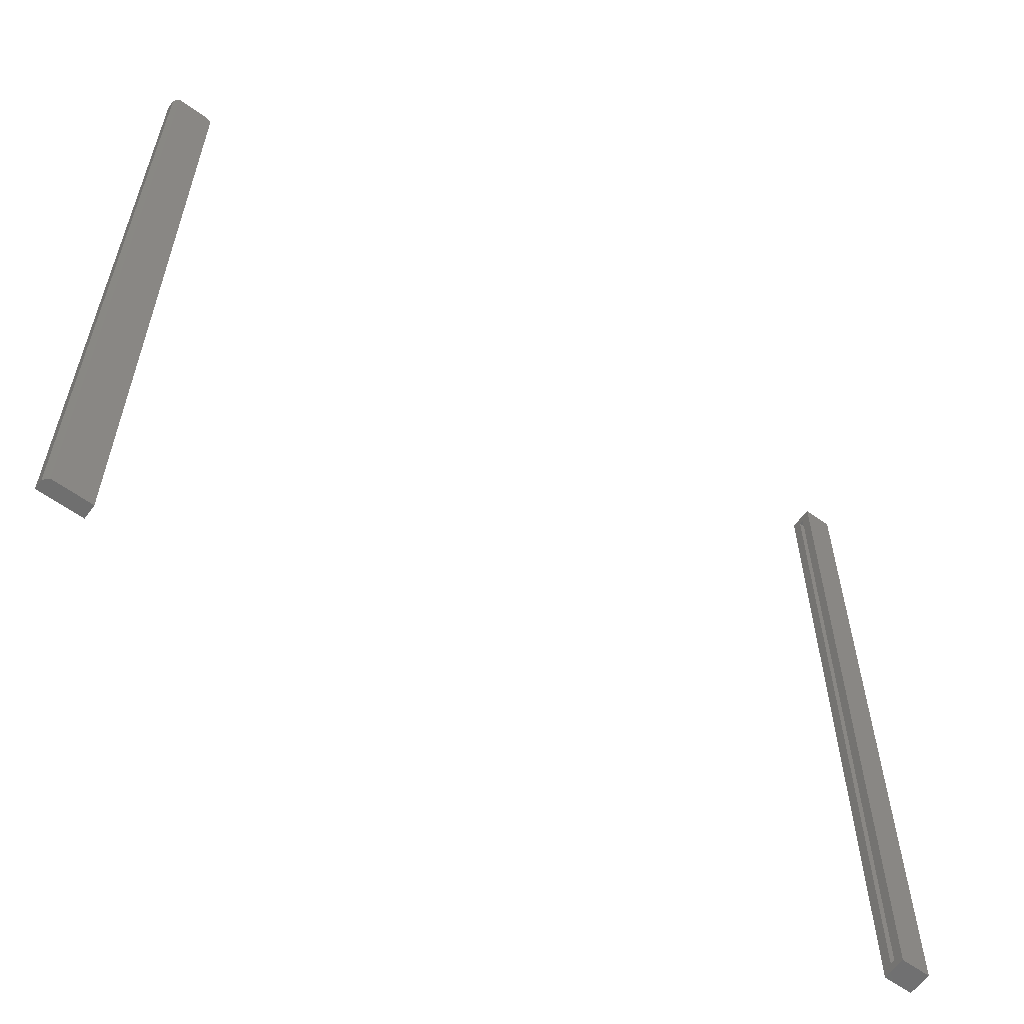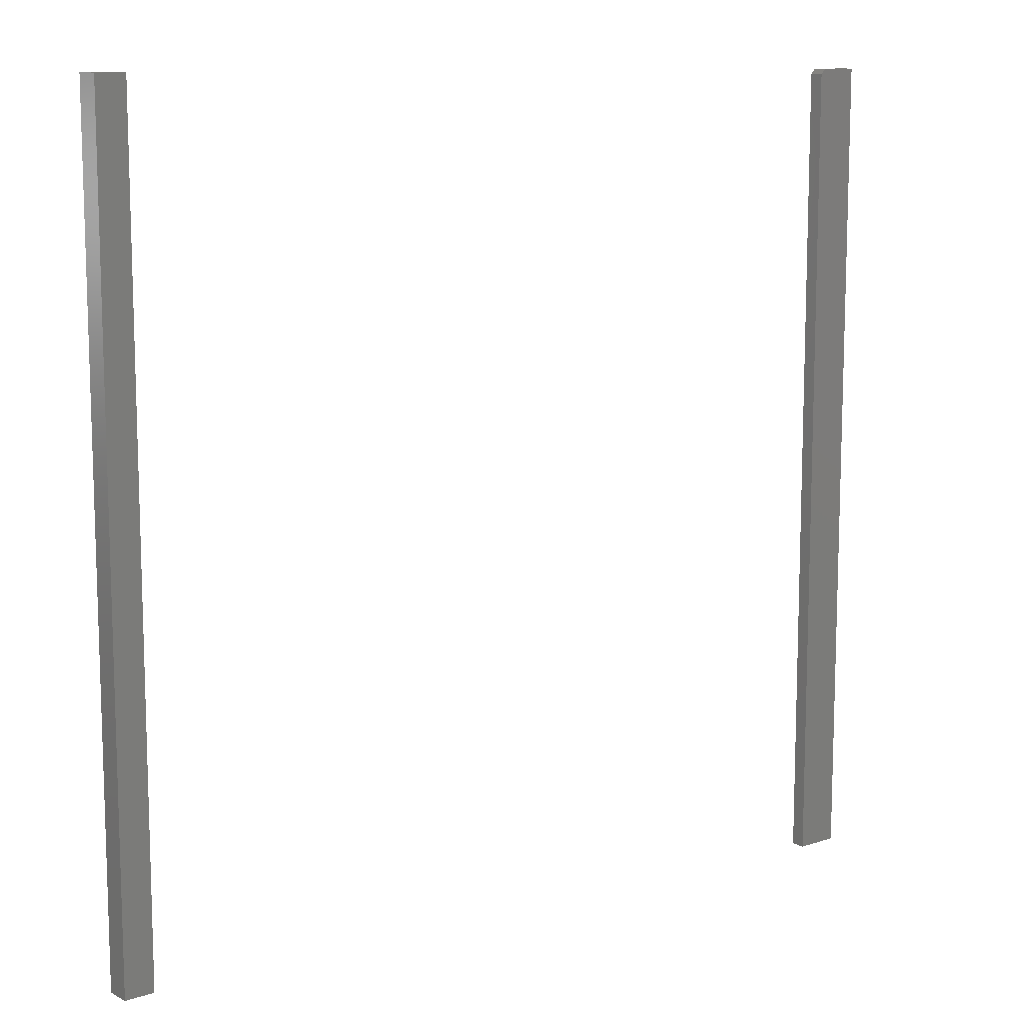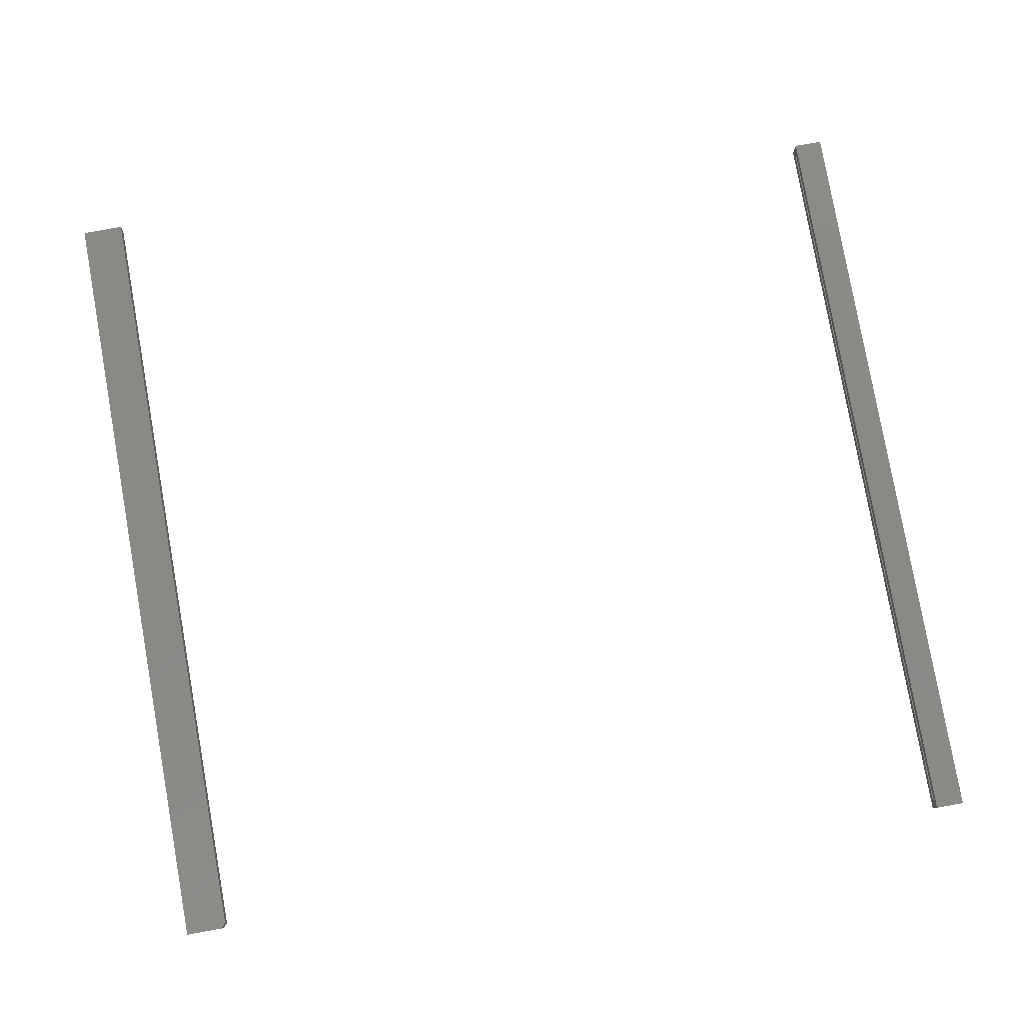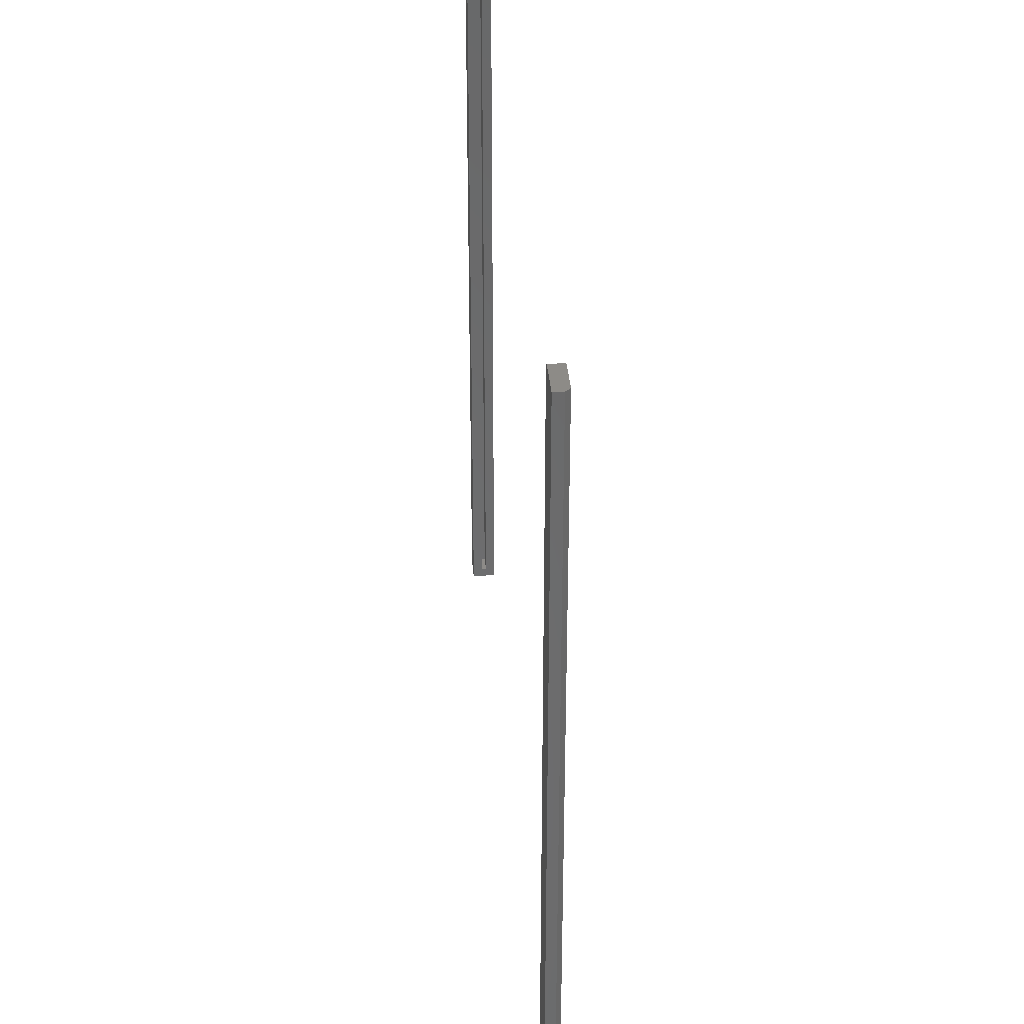
<metadata>
{"format":"stl","ext":"stl","renderer":"f3d","projection":"perspective","resolution":1024,"background":"white","views":[{"elev":-60.7,"azim":143.7,"up":"+Y"},{"elev":11.5,"azim":-38.7,"up":"+Y"},{"elev":79.7,"azim":169.9,"up":"+Z"},{"elev":34.8,"azim":85.4,"up":"+Y"}]}
</metadata>
<code>
# stl→obj: 28 verts, 48 faces
v 0.6875 0.6719 0
v 0.743 0.6719 0
v 0.6797 0.6641 0
v 0.743 -0.6797 0
v 0.6797 -0.6797 0
v 0.6875 0.6719 0.02344
v 0.7508 0.6719 0.02344
v 0.7508 0.6719 0.007812
v 0.6797 -0.6797 0.02344
v 0.7508 -0.6797 0.02344
v 0.6797 0.6641 0.02344
v 0.7508 -0.6797 0.007812
v -0.6392 0.6875 0.03125
v -0.6392 0.6719 0.01562
v -0.6392 0.6719 0.007812
v -0.6392 -0.6094 0.03125
v -0.6392 -0.6094 -0.007812
v -0.6392 -0.5938 0.007812
v -0.6392 -0.5938 0.01562
v -0.6392 0.6875 -0.007812
v -0.6719 -0.5938 0.01562
v -0.6719 -0.5938 0.007812
v -0.6719 0.6719 0.01562
v -0.6719 0.6719 0.007812
v -0.6875 -0.6094 0.03125
v -0.6875 -0.6094 -0.007812
v -0.6875 0.6875 0.03125
v -0.6875 0.6875 -0.007812
f 1 2 3
f 3 2 4
f 3 4 5
f 1 6 2
f 2 6 7
f 2 7 8
f 9 10 11
f 11 10 7
f 11 7 6
f 11 3 9
f 9 3 5
f 1 3 6
f 6 3 11
f 10 12 7
f 7 12 8
f 9 5 10
f 10 5 4
f 10 4 12
f 12 4 8
f 8 4 2
f 13 14 15
f 16 17 18
f 16 18 19
f 16 19 14
f 16 14 13
f 18 17 15
f 15 17 20
f 15 20 13
f 21 19 22
f 22 19 18
f 14 23 15
f 15 23 24
f 22 18 24
f 24 18 15
f 21 23 19
f 19 23 14
f 25 26 16
f 16 26 17
f 13 20 27
f 27 20 28
f 27 28 25
f 25 28 26
f 26 28 17
f 17 28 20
f 25 16 27
f 27 16 13
f 23 21 24
f 24 21 22

</code>
